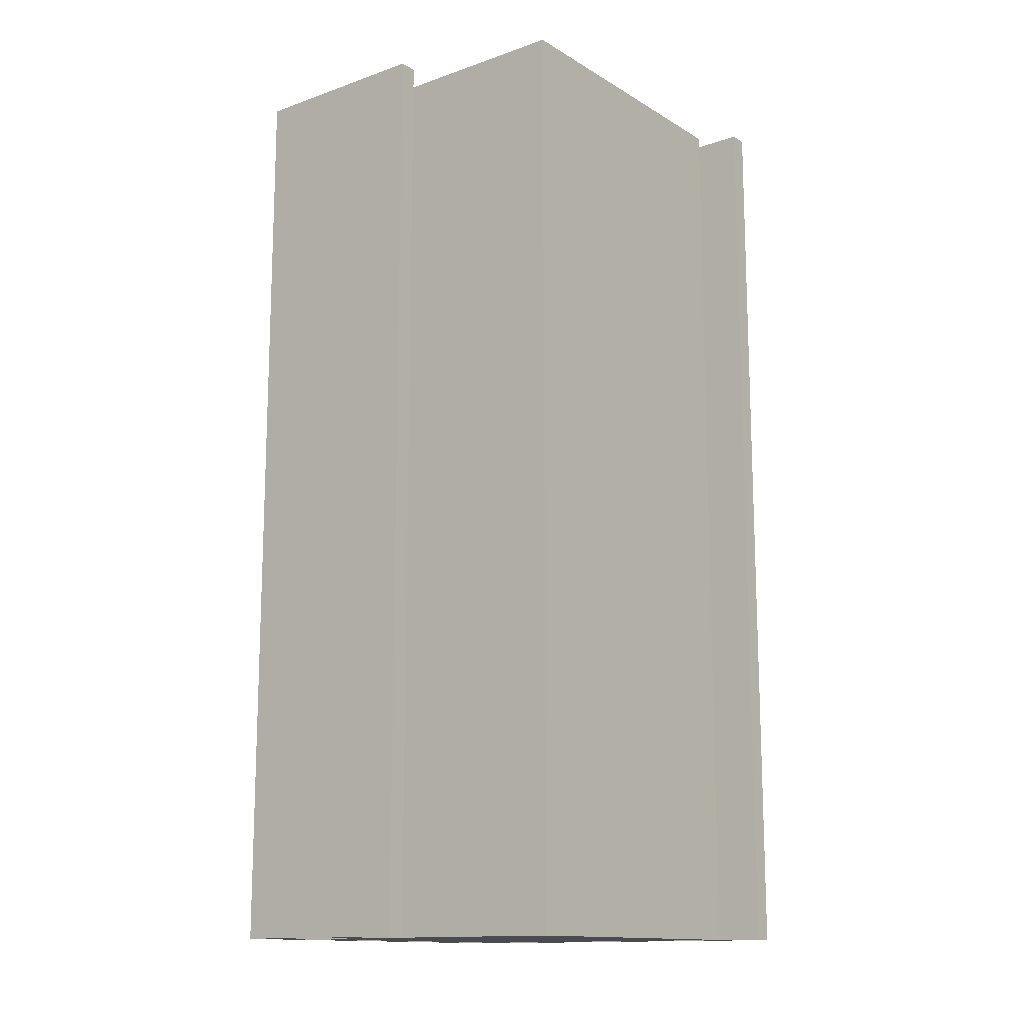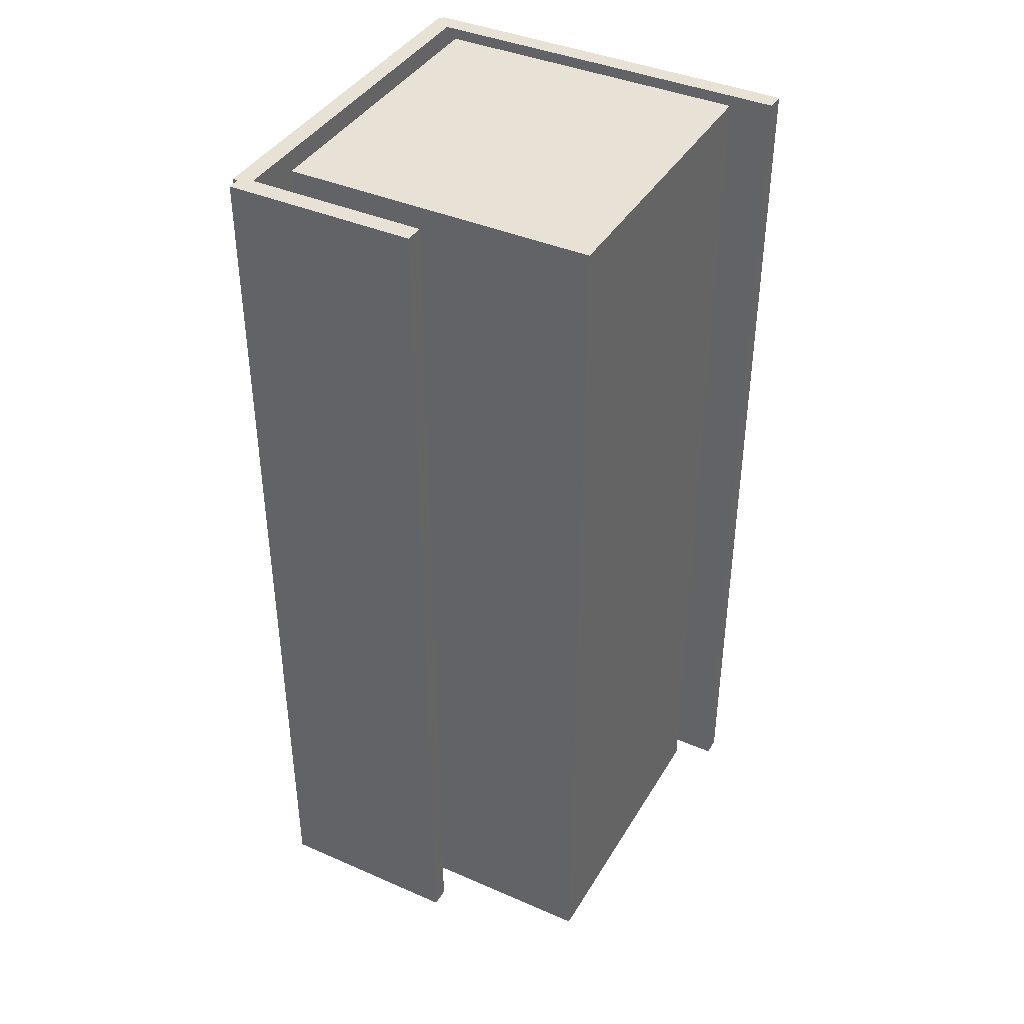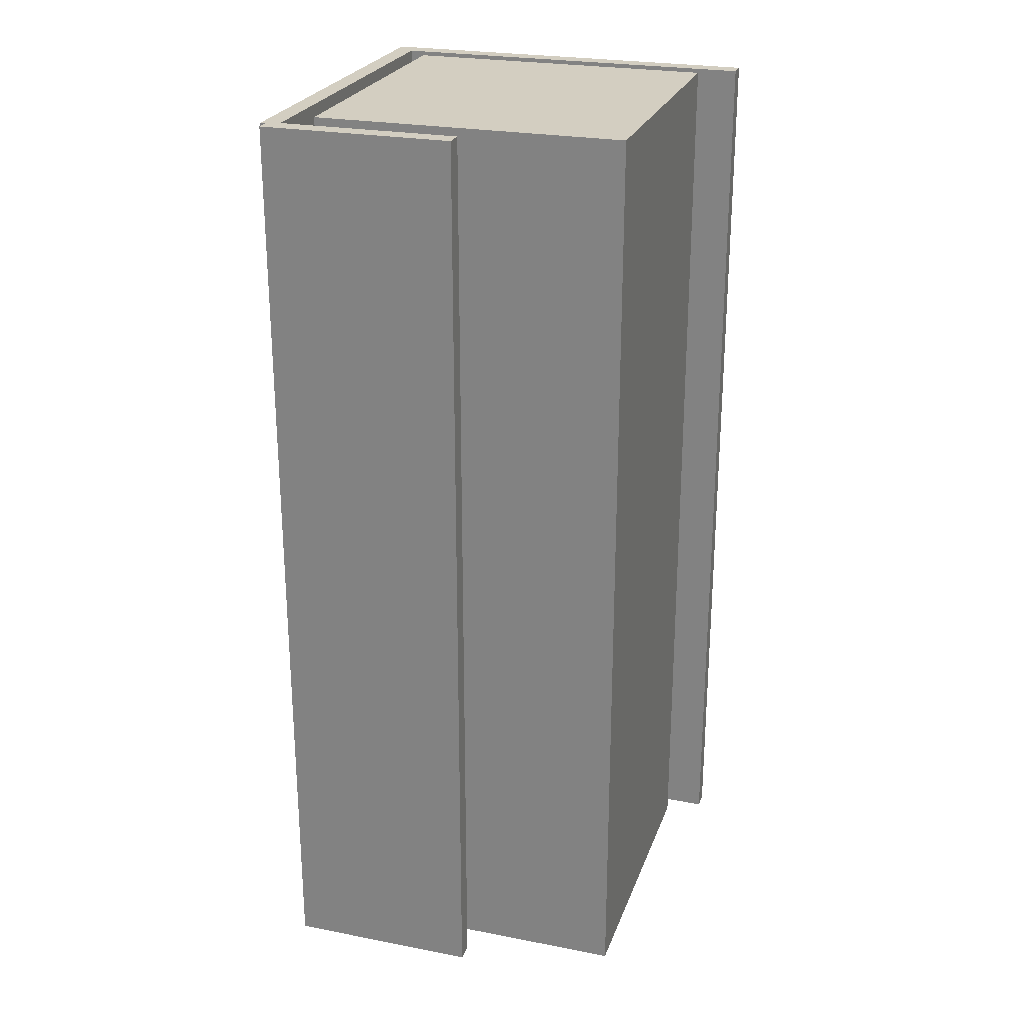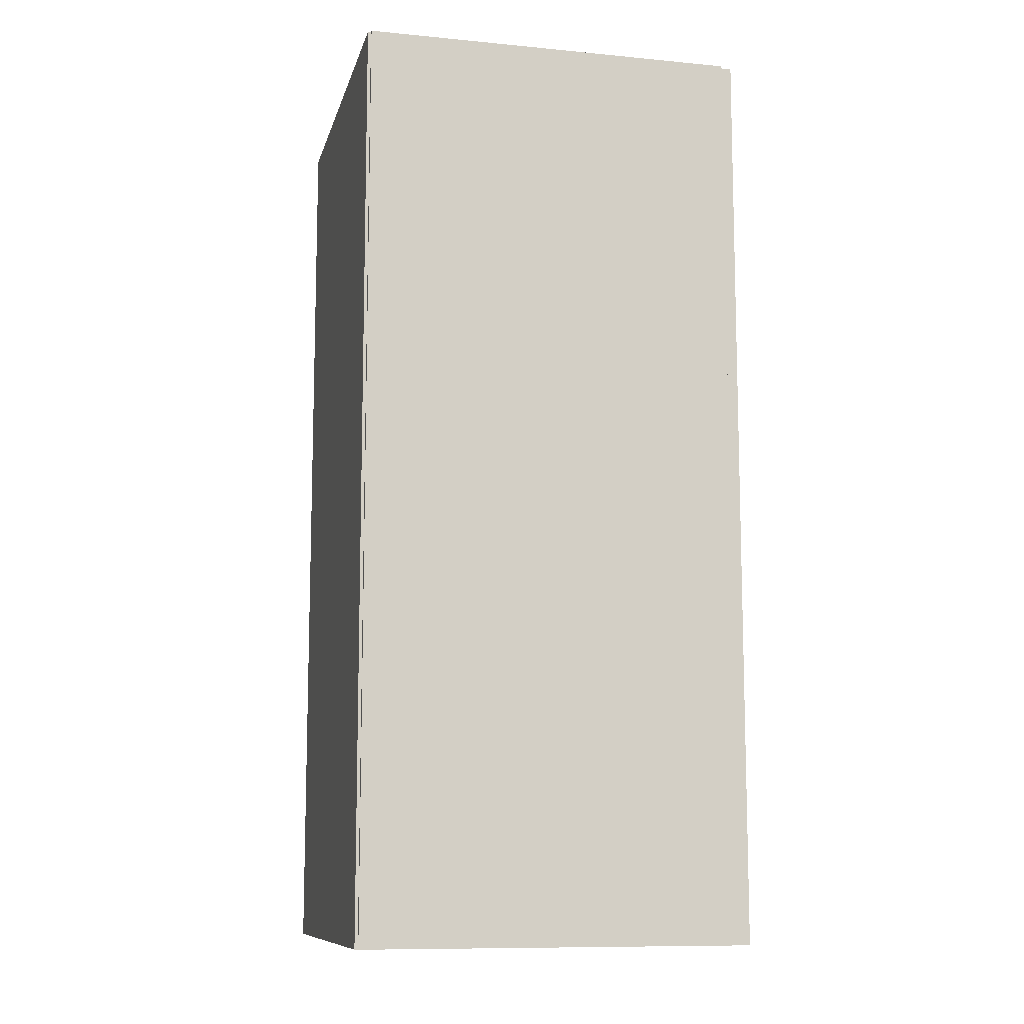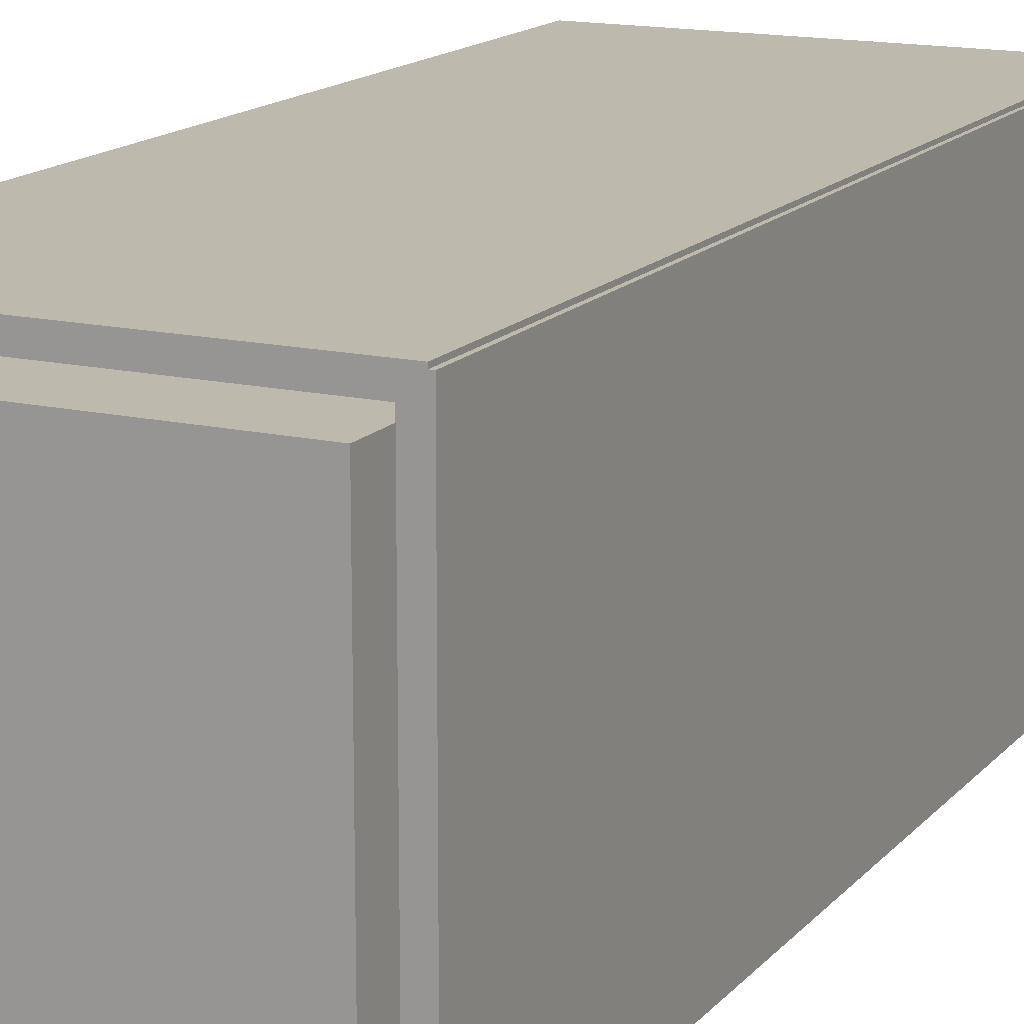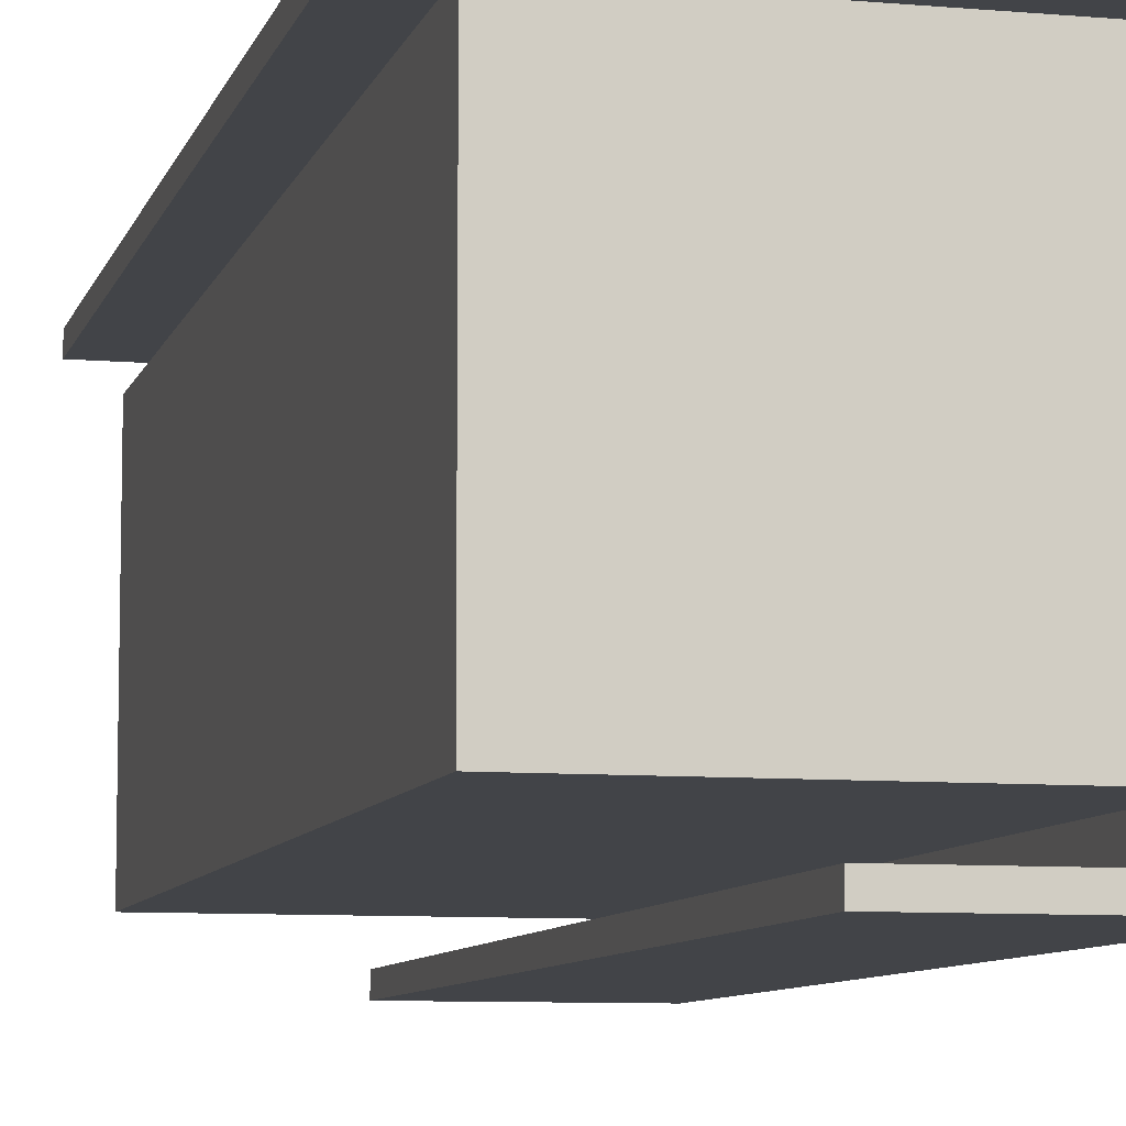
<metadata>
{"format":"obj","ext":"obj","renderer":"f3d","projection":"perspective","resolution":1024,"background":"white","views":[{"elev":-13.8,"azim":-142.2,"up":"+Y"},{"elev":40.1,"azim":-151.8,"up":"+Y"},{"elev":25.0,"azim":-162.6,"up":"+Y"},{"elev":-10.4,"azim":76.5,"up":"+Y"},{"elev":15.2,"azim":26.1,"up":"+Z"},{"elev":-8.1,"azim":-13.9,"up":"+Z"}]}
</metadata>
<code>
o arm_cape_leg_Cube.001
v 0.5 -1.5 -0.5
v 0.5 1.5 -0.5
v 0.5 -1.5 0.5
v 0.5 1.5 0.5
v -0.5 -1.5 -0.5
v -0.5 1.5 -0.5
v -0.5 -1.5 0.5
v -0.5 1.5 0.5
v -0.6177 -1.5 0.6238
v -0.6177 1.5 0.6238
v -0.6177 -1.5 0.5638
v -0.6177 1.5 0.5638
v 0.6177 -1.5 0.6238
v 0.6177 1.5 0.6238
v 0.6177 -1.5 0.5638
v 0.6177 1.5 0.5638
v 0.6287 -1.5 0.6135
v 0.6287 1.5 0.6135
v 0.5687 -1.5 0.6135
v 0.5687 1.5 0.6135
v 0.6287 -1.5 -0.6218
v 0.6287 1.5 -0.6218
v 0.5687 -1.5 -0.6218
v 0.5687 1.5 -0.6218
v 0.6118 -1.5 -0.6631
v 0.6118 1.5 -0.6631
v 0.6118 -1.5 -0.6031
v 0.6118 1.5 -0.6031
v -0.005811 -1.5 -0.6631
v -0.005811 1.5 -0.6631
v -0.005811 -1.5 -0.6031
v -0.005811 1.5 -0.6031
f 2 3 1
f 4 7 3
f 8 5 7
f 6 1 5
f 7 1 3
f 4 6 8
f 10 11 9
f 12 15 11
f 16 13 15
f 14 9 13
f 15 9 11
f 12 14 16
f 18 19 17
f 20 23 19
f 24 21 23
f 22 17 21
f 23 17 19
f 20 22 24
f 26 27 25
f 28 31 27
f 32 29 31
f 30 25 29
f 31 25 27
f 28 30 32
f 2 4 3
f 4 8 7
f 8 6 5
f 6 2 1
f 7 5 1
f 4 2 6
f 10 12 11
f 12 16 15
f 16 14 13
f 14 10 9
f 15 13 9
f 12 10 14
f 18 20 19
f 20 24 23
f 24 22 21
f 22 18 17
f 23 21 17
f 20 18 22
f 26 28 27
f 28 32 31
f 32 30 29
f 30 26 25
f 31 29 25
f 28 26 30

</code>
